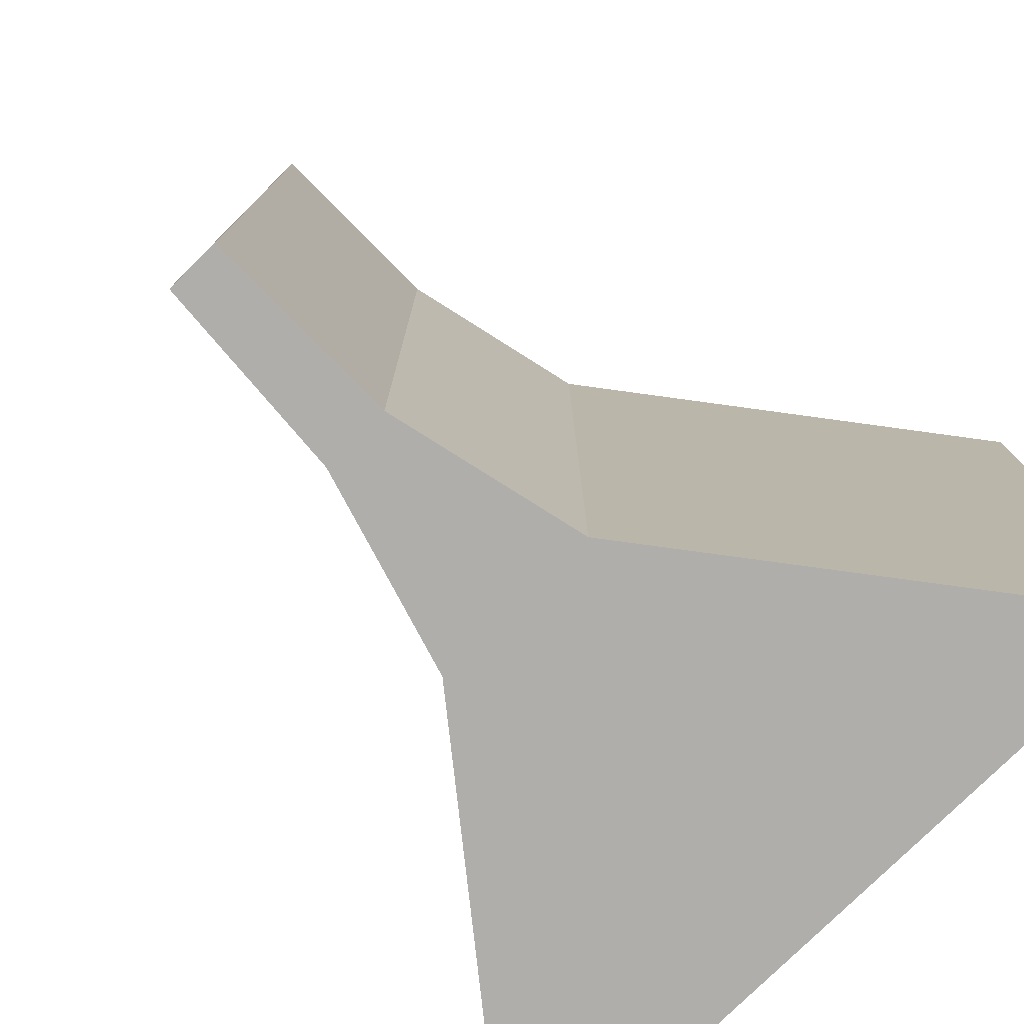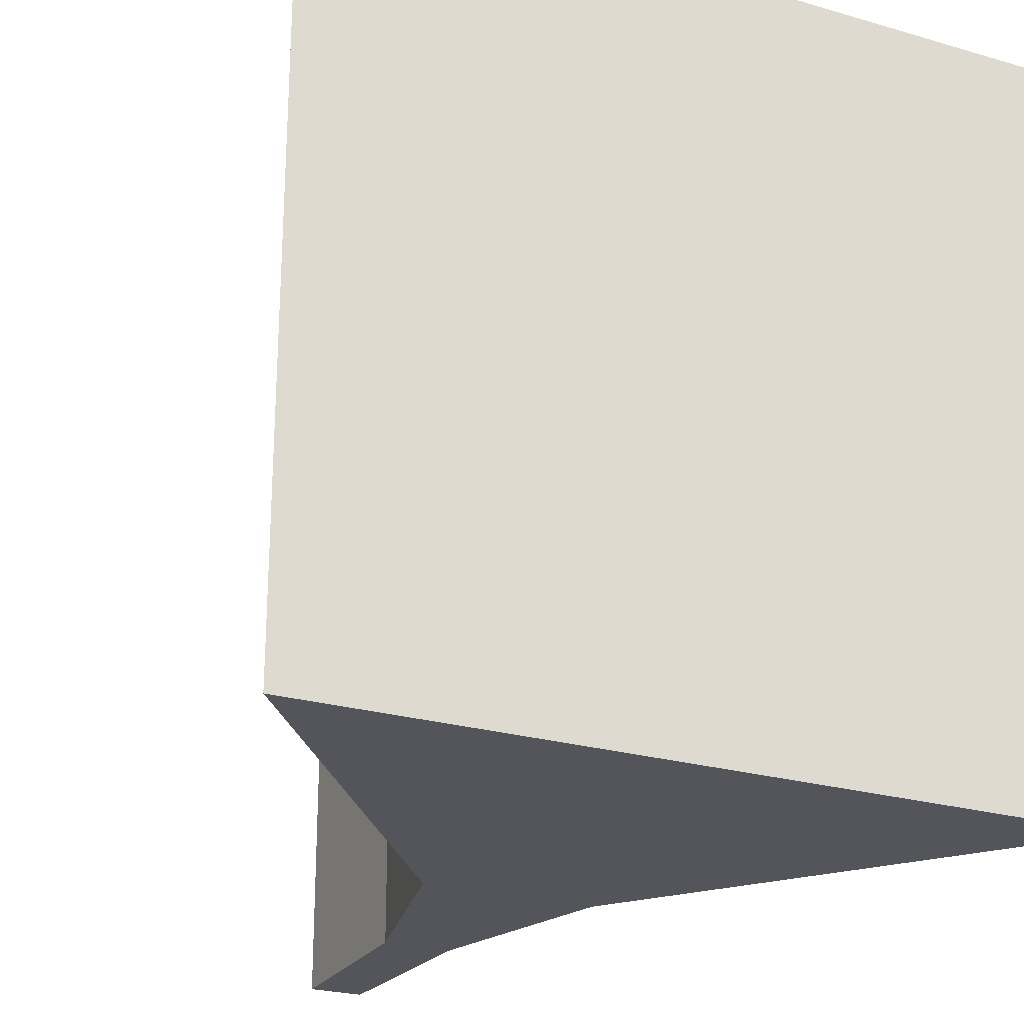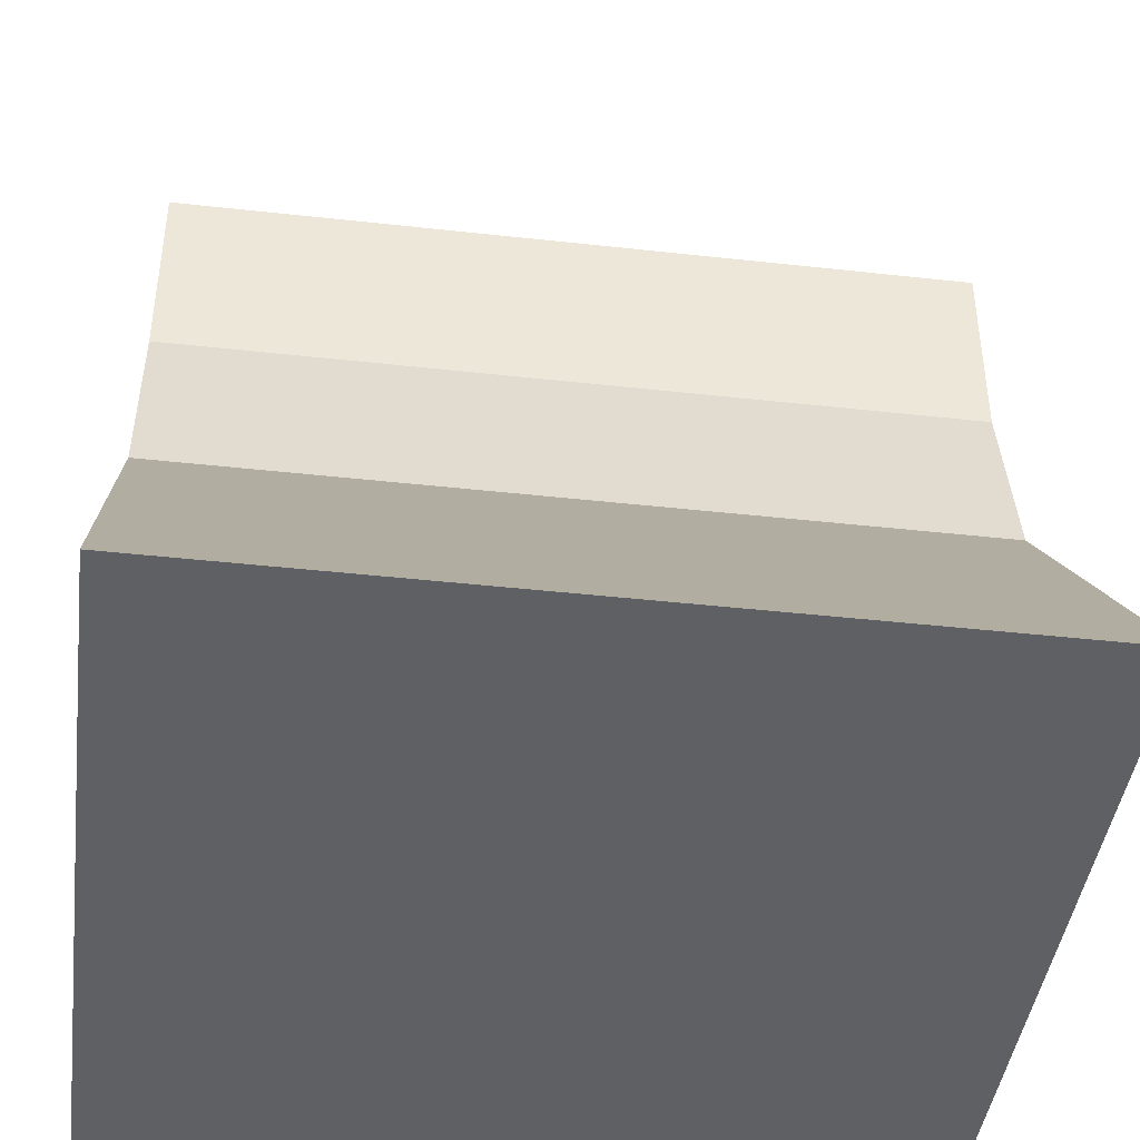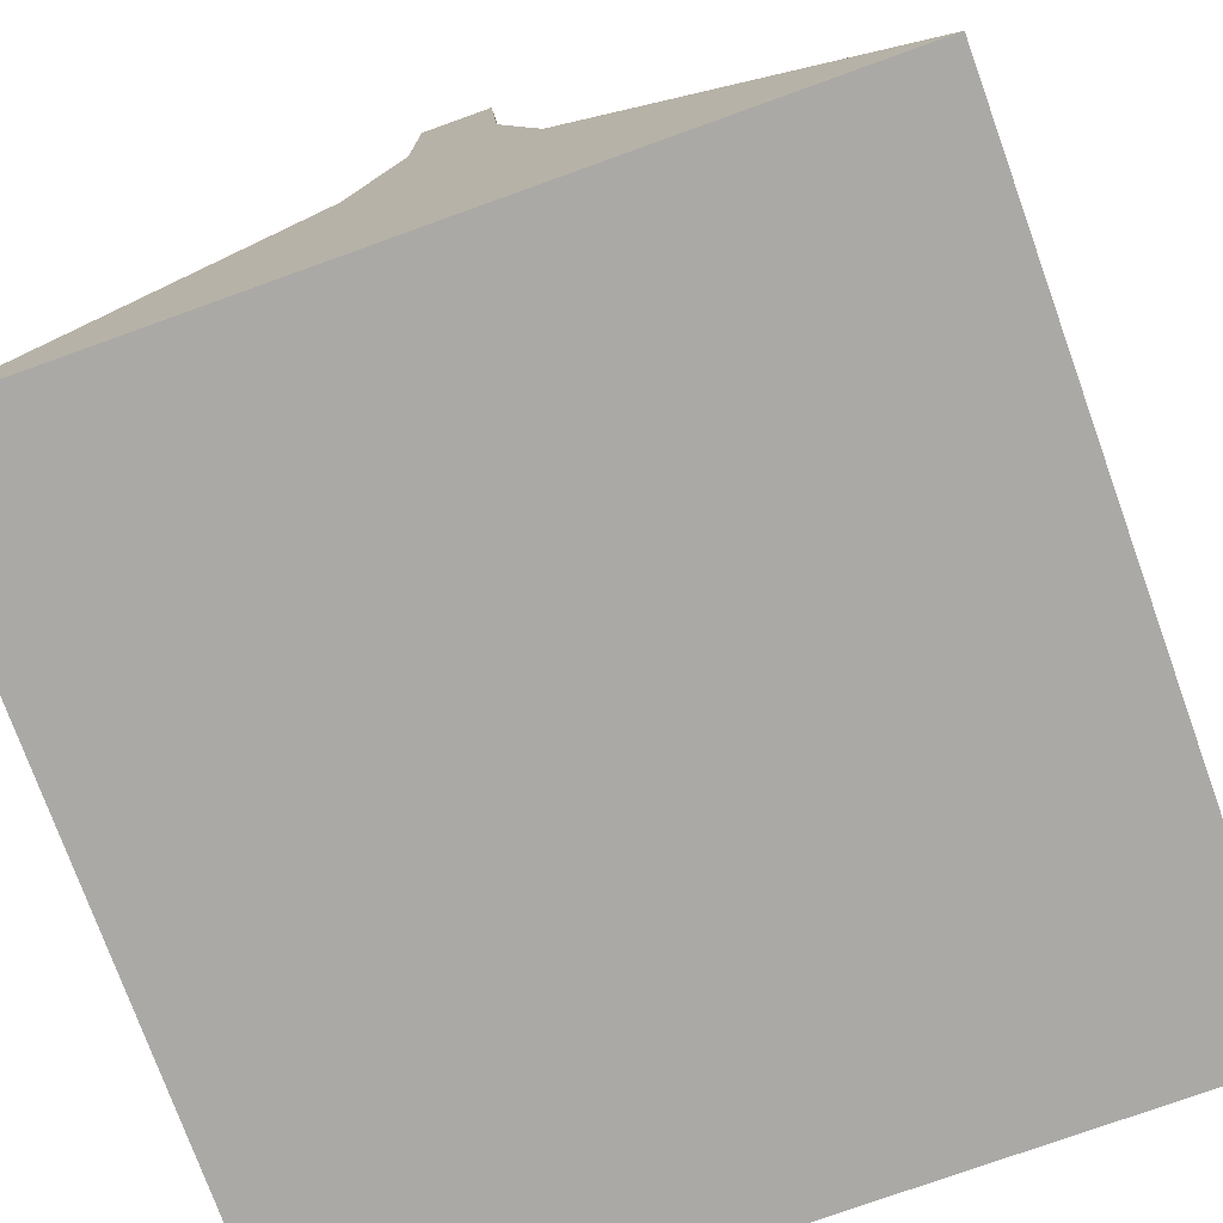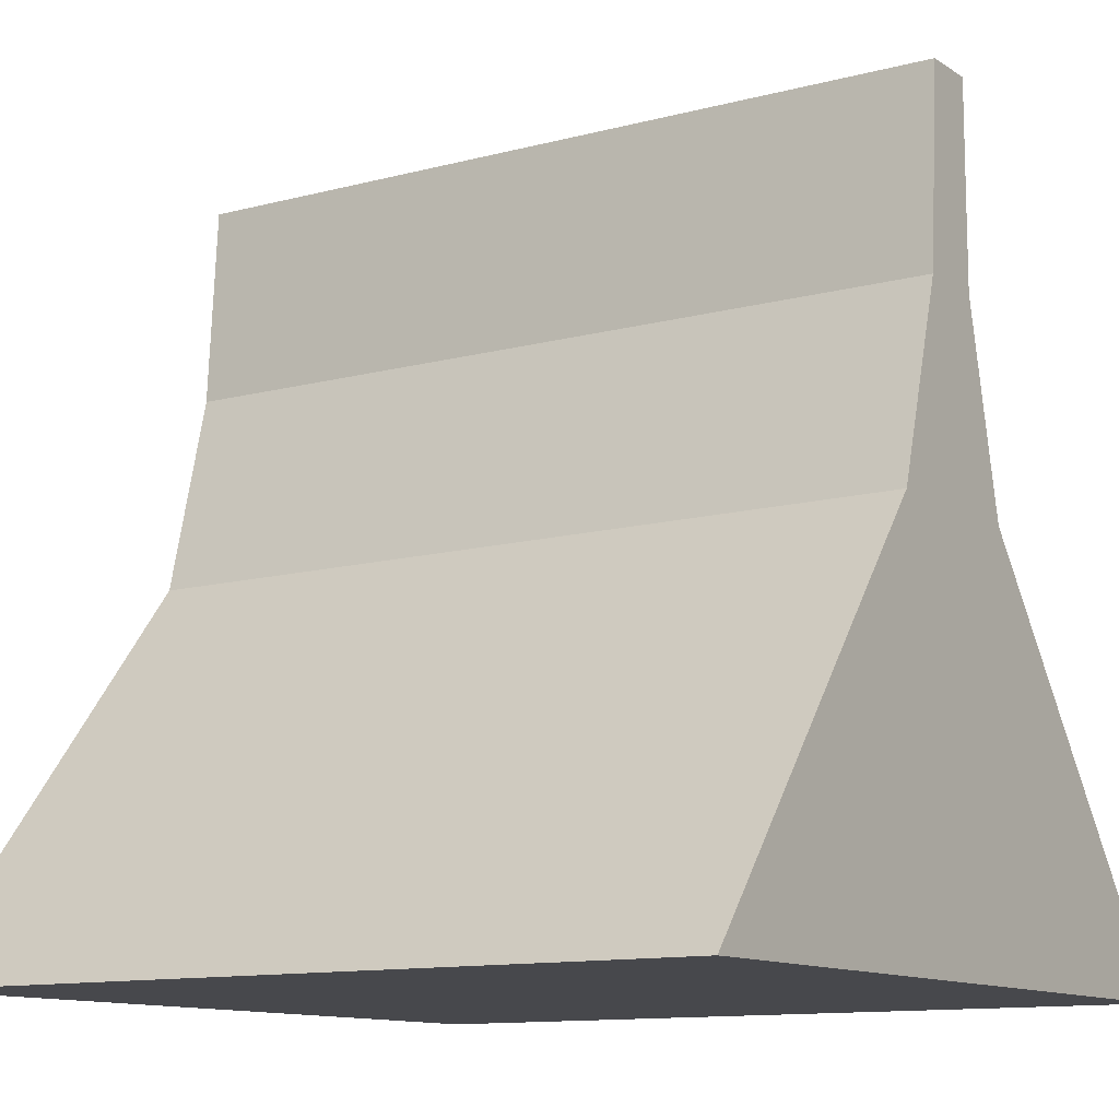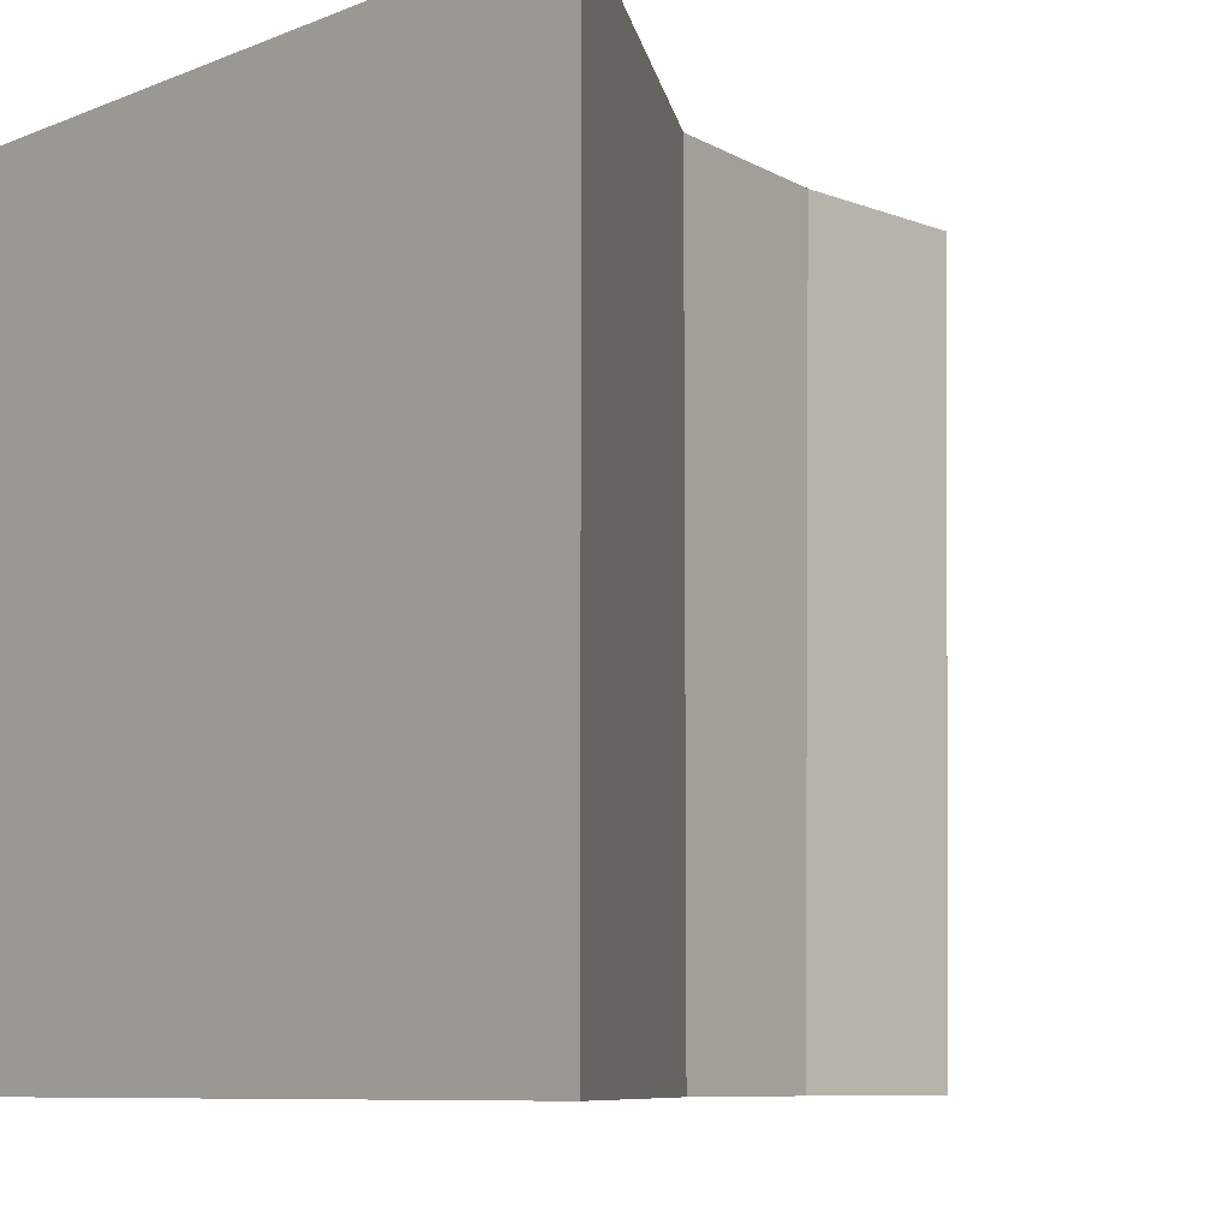
<metadata>
{"format":"obj","ext":"obj","renderer":"f3d","projection":"perspective","resolution":1024,"background":"white","views":[{"elev":-77.8,"azim":-135.4,"up":"+Z"},{"elev":-24.9,"azim":-25.4,"up":"+Z"},{"elev":-43.1,"azim":-97.5,"up":"+Y"},{"elev":-75.6,"azim":19.8,"up":"+Y"},{"elev":-11.6,"azim":123.6,"up":"+Y"},{"elev":-8.3,"azim":47.3,"up":"+Z"}]}
</metadata>
<code>
v  1.538 1 2.094
v  1.654 1.5 2.094
v  1.654 1.5 0.0941
v  1.538 1 0.0941
v  1.829 1.5 0.0941
v  1.654 2 0.0941
v  1.792 2 0.0941
v  1.979 1 0.0941
v  1.86 1.5 2.094
v  1.979 1 2.094
v  1.829 2 2.094
v  1.654 2 2.094
v  2.767 0 0.0941
v  2.767 0 2.094
v  0.7674 0 2.094
v  0.7674 0 0.0941
g default003
f 1 2 3 4
f 5 3 6 7
f 8 5 9 10
f 2 9 11 12
f 13 8 10 14
f 15 16 13 14
f 9 5 7 11
f 15 1 4 16
f 3 2 12 6
f 15 14 10 1
f 1 10 9 2
f 13 16 4 8
f 8 4 3 5
f 11 7 6 12

</code>
